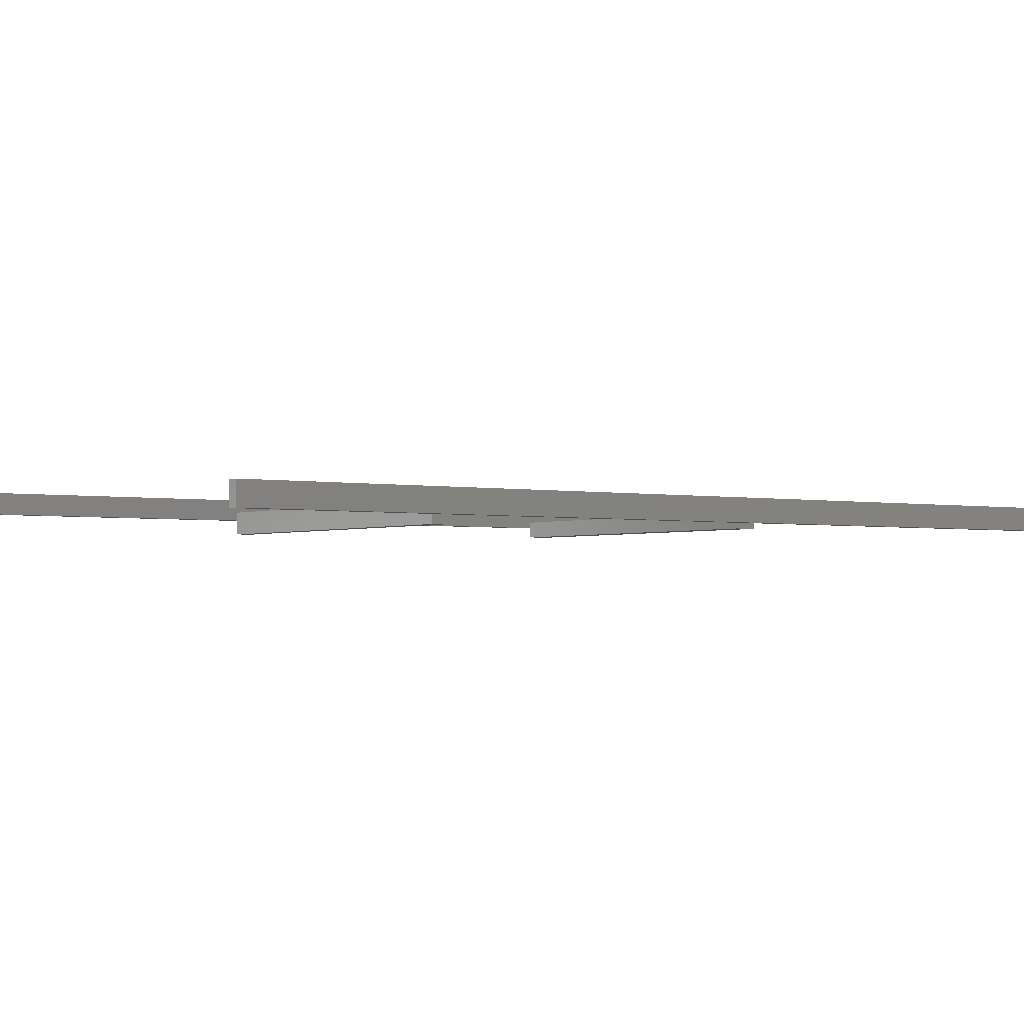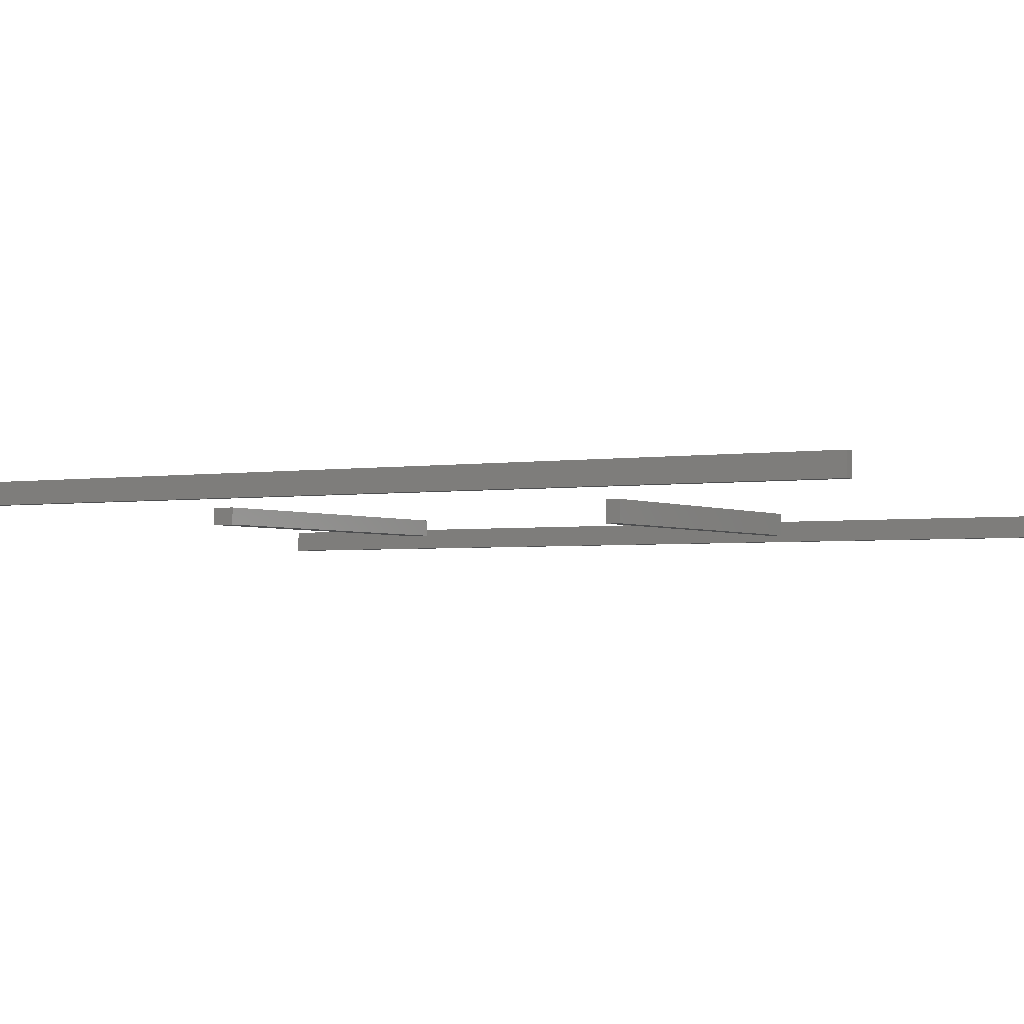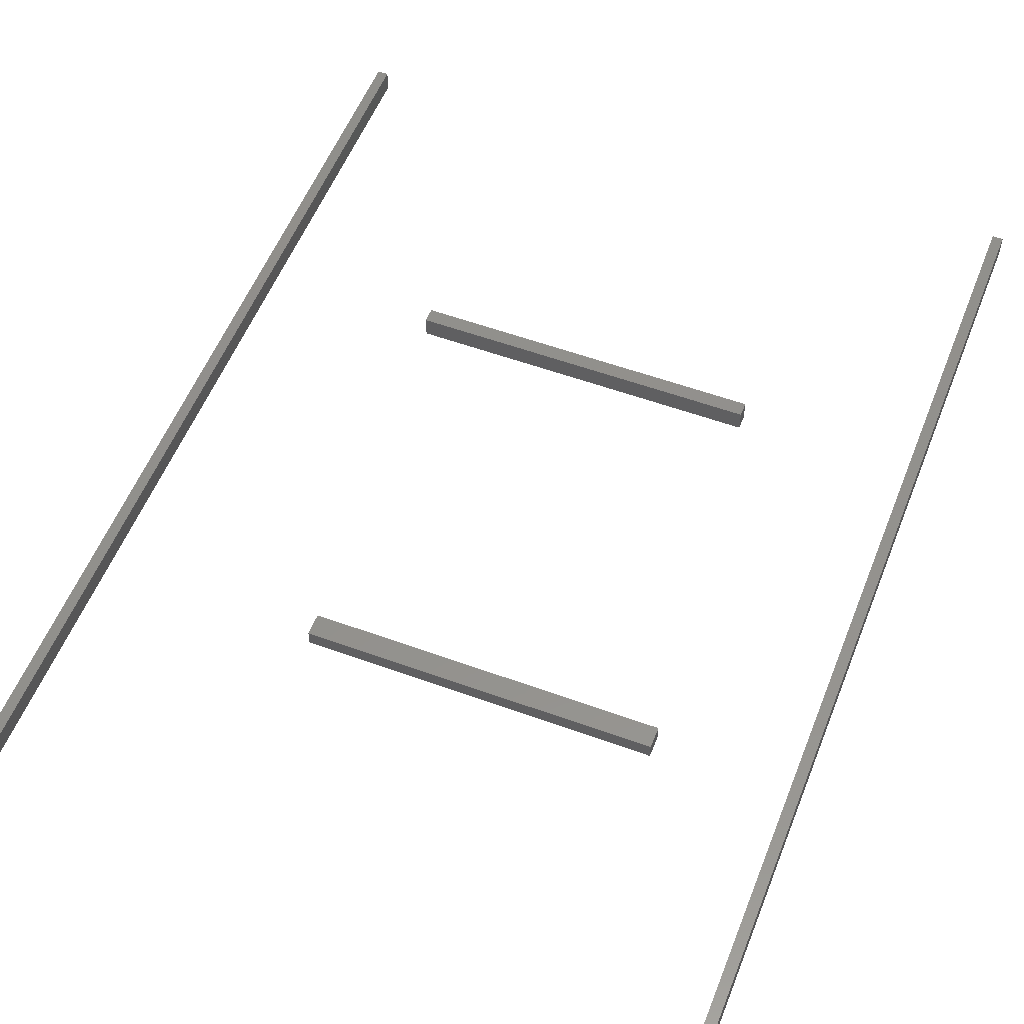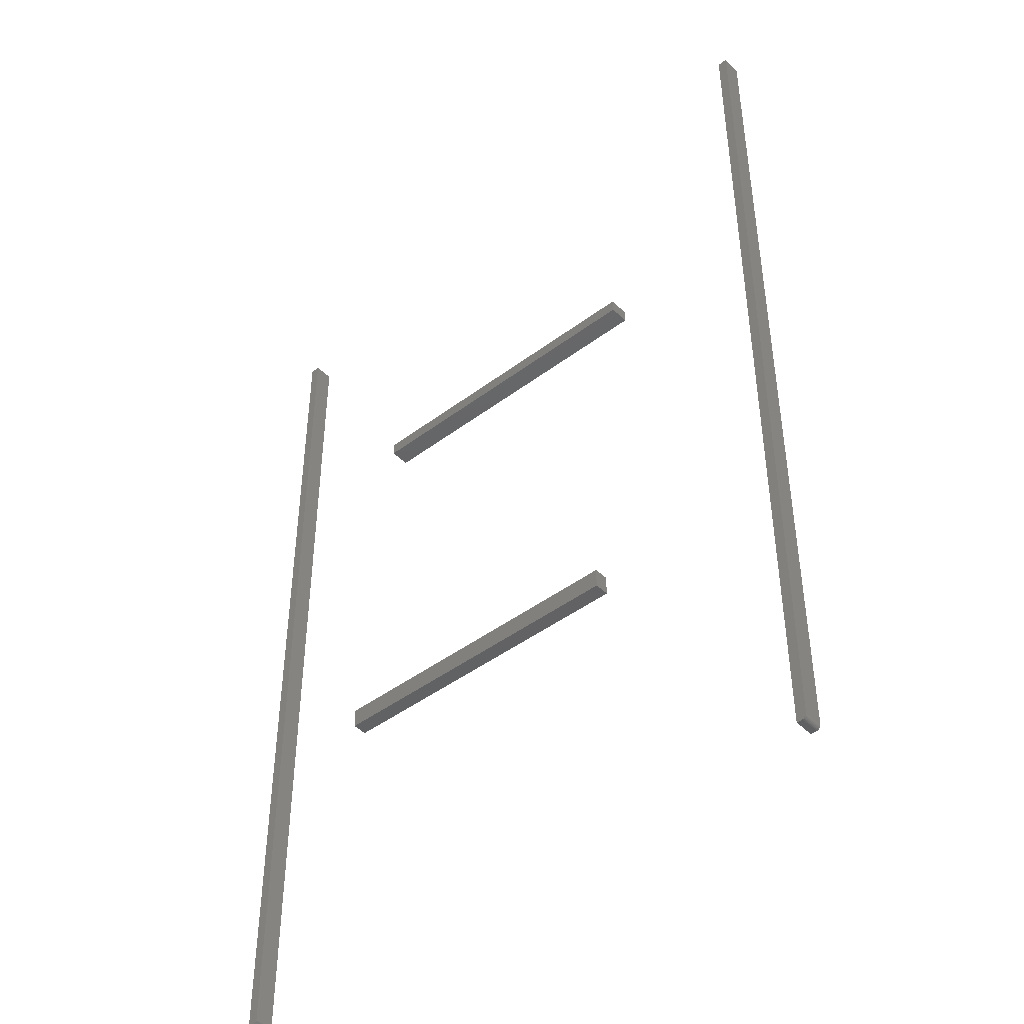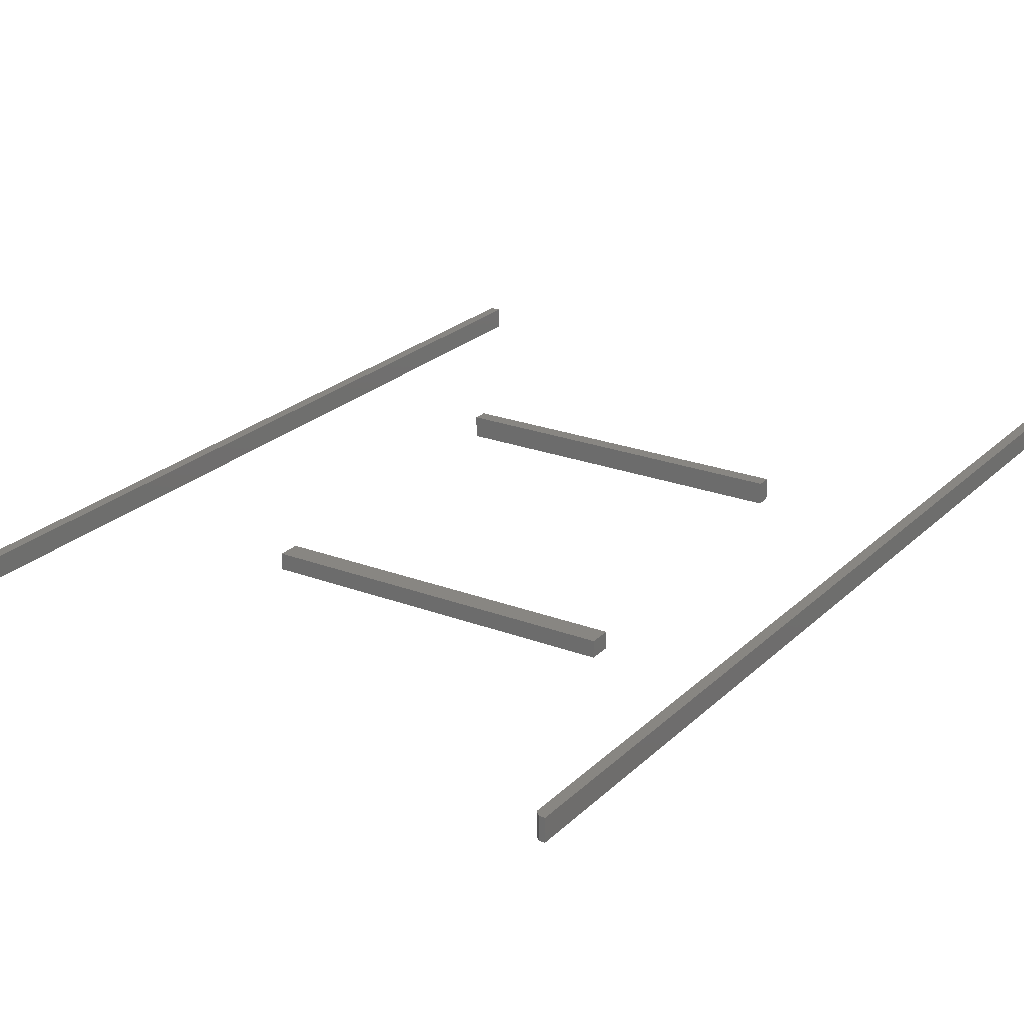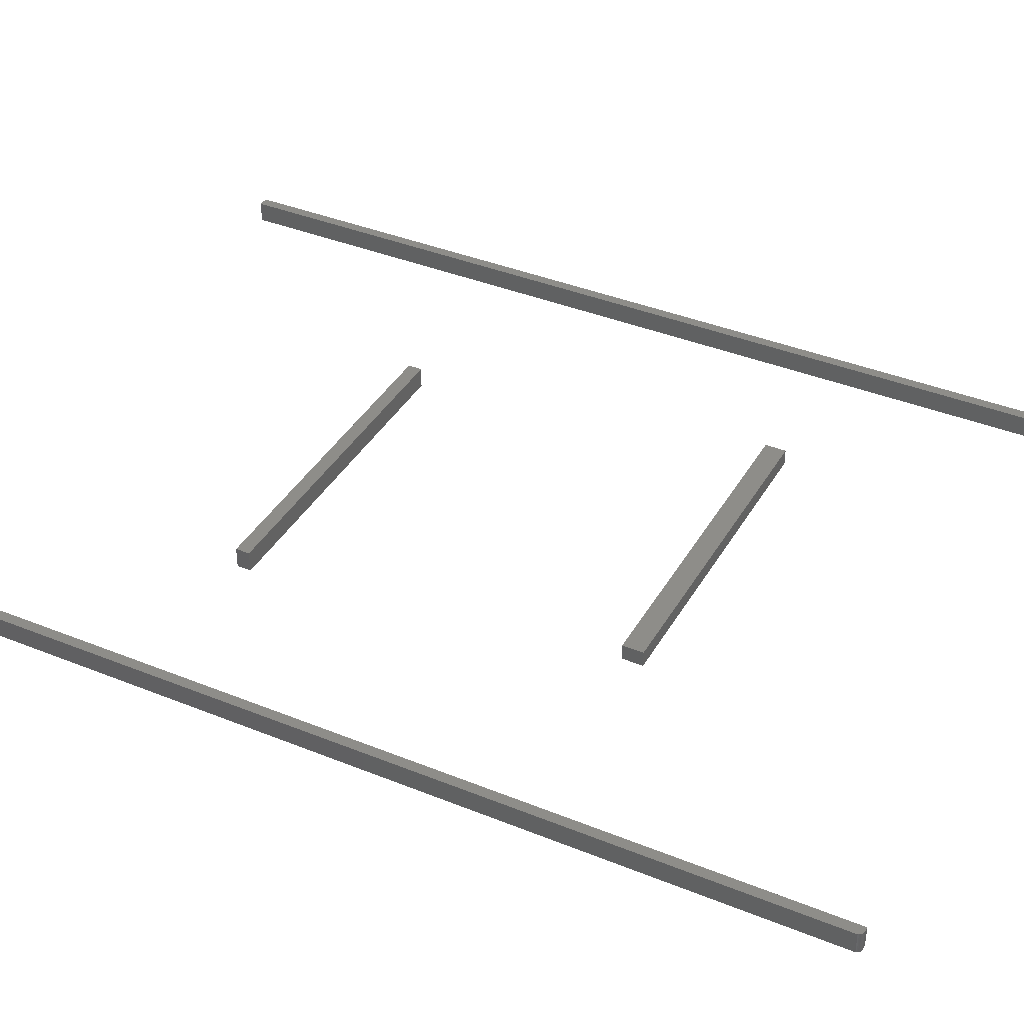
<metadata>
{"format":"stl","ext":"stl","renderer":"f3d","projection":"perspective","resolution":1024,"background":"white","views":[{"elev":-2.4,"azim":54.1,"up":"+Y"},{"elev":-2.6,"azim":-59.7,"up":"+Y"},{"elev":54.5,"azim":-158.8,"up":"+Y"},{"elev":-44.7,"azim":41.2,"up":"+Z"},{"elev":23.3,"azim":-147.2,"up":"+Y"},{"elev":38.6,"azim":117.1,"up":"+Y"}]}
</metadata>
<code>
# stl→obj: 50 verts, 84 faces
v -0.25 -0.02344 -0.2891
v 0.25 -0.02344 -0.2891
v -0.25 -0.02344 -0.2575
v 0.25 -0.02344 -0.2575
v -0.25 0 -0.2891
v -0.25 1.753e-18 -0.2575
v 0.25 2.776e-17 -0.2891
v 0.25 2.951e-17 -0.2575
v 0.5859 -0.03125 -0.7188
v 0.5845 -0.03125 -0.7231
v 0.5857 -0.03125 -0.7203
v 0.5853 -0.03125 -0.7217
v 0.5824 -0.03125 -0.7252
v 0.5703 -0.03125 -0.7266
v 0.578 -0.03125 -0.7266
v 0.5796 -0.03125 -0.7264
v 0.581 -0.03125 -0.726
v 0.5703 -0.03125 0.75
v 0.5836 -0.03125 -0.7243
v 0.5859 -0.03125 0.75
v 0.5857 2.407e-18 -0.7203
v 0.5845 1.965e-18 -0.7231
v 0.5859 2.593e-18 -0.7188
v 0.5853 2.195e-18 -0.7217
v 0.5824 1.486e-18 -0.7252
v 0.581 1.256e-18 -0.726
v 0.5796 1.044e-18 -0.7264
v 0.578 8.582e-19 -0.7266
v 0.5703 0 -0.7266
v 0.5703 1.639e-16 0.75
v 0.5859 1.657e-16 0.75
v 0.5836 1.726e-18 -0.7243
v -0.1875 -0.03125 0.2891
v 0.3125 -0.03125 0.2891
v -0.1875 -0.03125 0.3101
v 0.3125 -0.03125 0.3101
v -0.1875 0 0.2891
v -0.1875 1.169e-18 0.3101
v 0.3125 2.776e-17 0.2891
v 0.3125 2.892e-17 0.3101
v -0.4532 0.03125 -0.7422
v -0.4609 0.03125 -0.7422
v -0.4454 0.03125 -0.7344
v -0.4609 0.03125 0.7344
v -0.4454 0.03125 0.7344
v -0.4454 1.648e-16 0.7344
v -0.4609 1.639e-16 0.7344
v -0.4454 1.73e-18 -0.7344
v -0.4609 0 -0.7422
v -0.4532 4.291e-19 -0.7422
f 1 2 3
f 3 2 4
f 5 6 7
f 7 6 8
f 3 6 1
f 1 6 5
f 4 8 3
f 3 8 6
f 2 7 4
f 4 7 8
f 1 5 2
f 2 5 7
f 9 10 11
f 10 12 11
f 13 14 15
f 13 15 16
f 13 16 17
f 18 14 13
f 18 13 19
f 18 19 10
f 18 10 9
f 18 9 20
f 21 22 23
f 21 24 22
f 25 26 27
f 25 27 28
f 25 28 29
f 30 31 23
f 30 23 22
f 30 22 32
f 30 32 25
f 30 25 29
f 9 23 20
f 20 23 31
f 29 28 14
f 14 28 15
f 23 9 21
f 21 9 11
f 21 11 24
f 24 11 12
f 24 12 22
f 22 12 10
f 22 10 32
f 32 10 19
f 32 19 25
f 25 19 13
f 25 13 26
f 26 13 17
f 26 17 27
f 27 17 16
f 27 16 28
f 28 16 15
f 18 30 14
f 14 30 29
f 31 30 20
f 20 30 18
f 33 34 35
f 35 34 36
f 37 38 39
f 39 38 40
f 38 37 35
f 35 37 33
f 36 40 35
f 35 40 38
f 39 40 34
f 34 40 36
f 33 37 34
f 34 37 39
f 41 42 43
f 43 42 44
f 43 44 45
f 46 47 48
f 48 47 49
f 48 49 50
f 43 45 48
f 48 45 46
f 49 42 50
f 50 42 41
f 50 41 48
f 48 41 43
f 44 42 47
f 47 42 49
f 46 45 47
f 47 45 44

</code>
